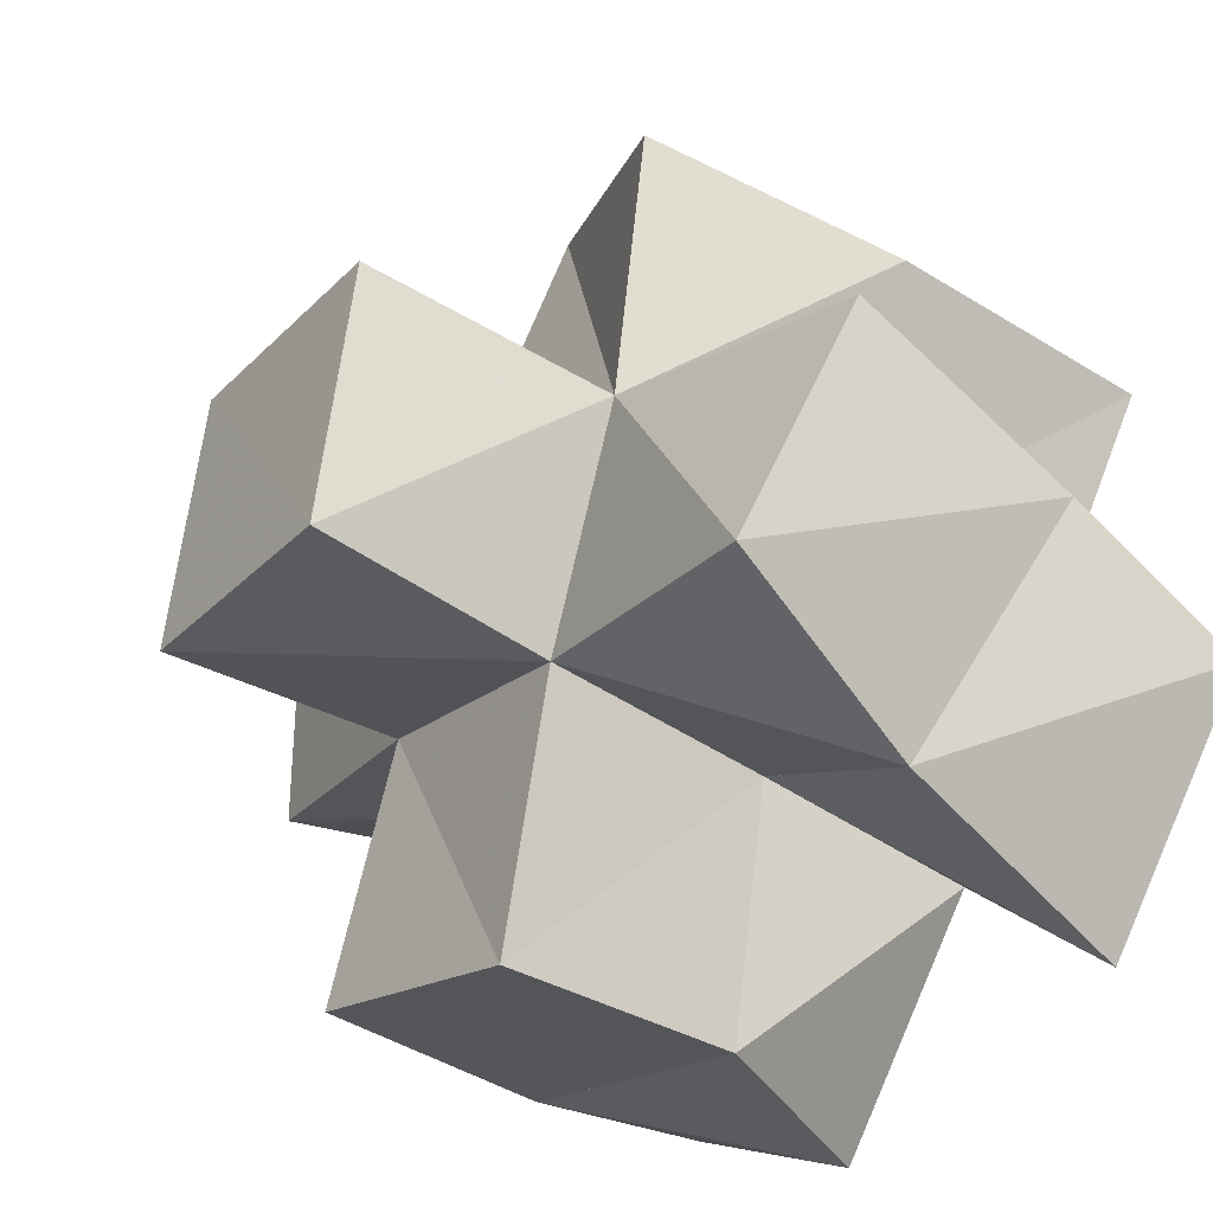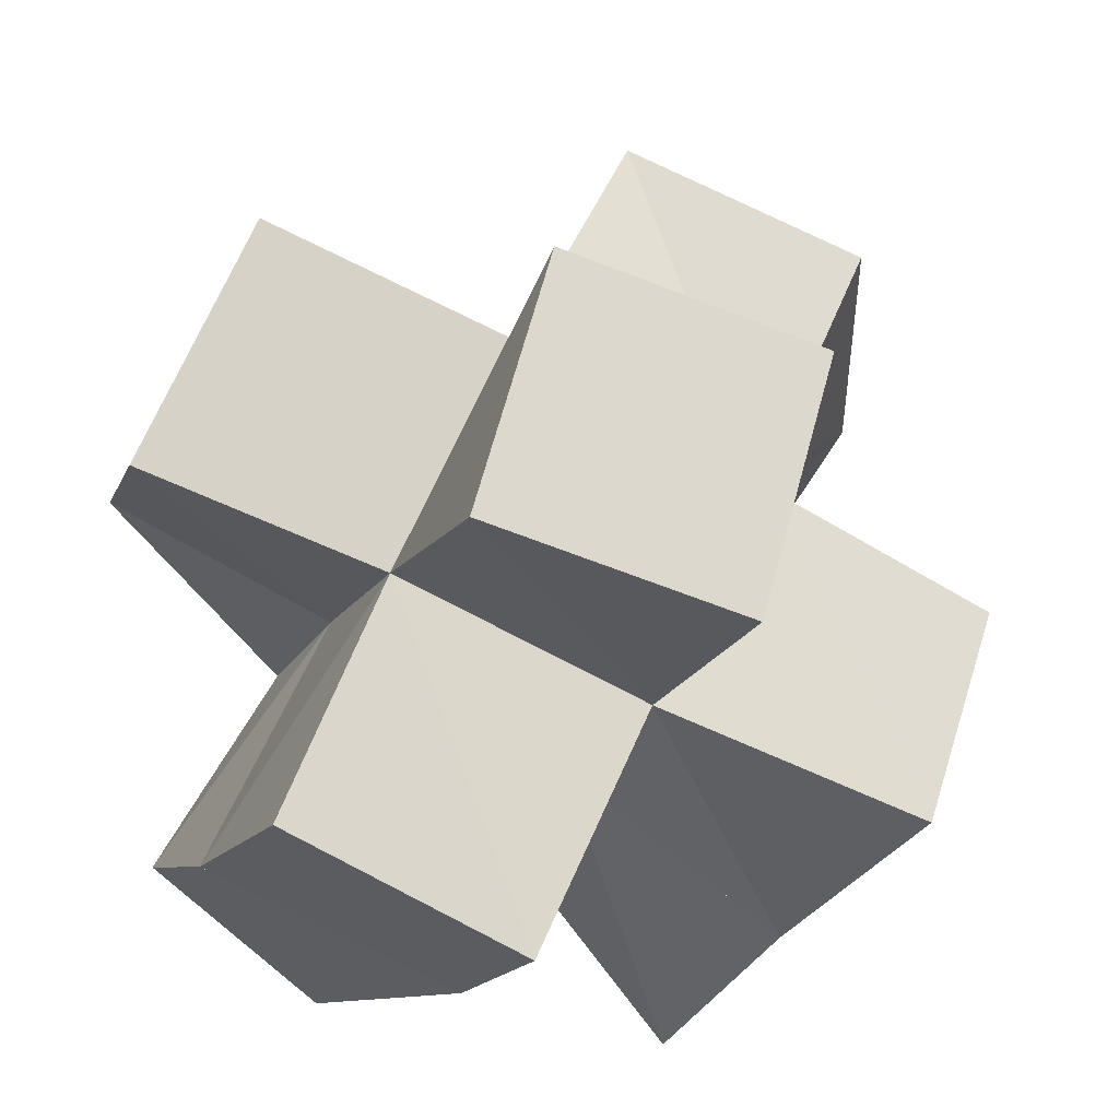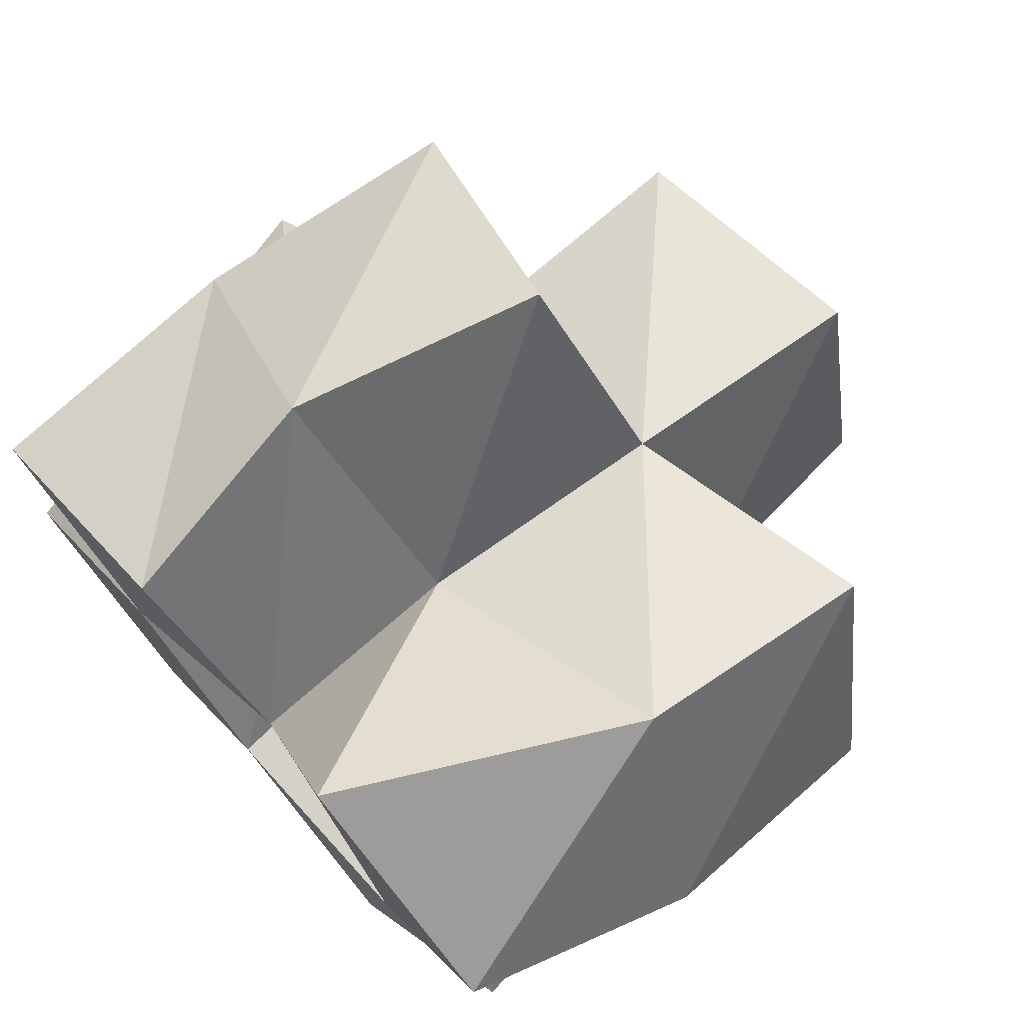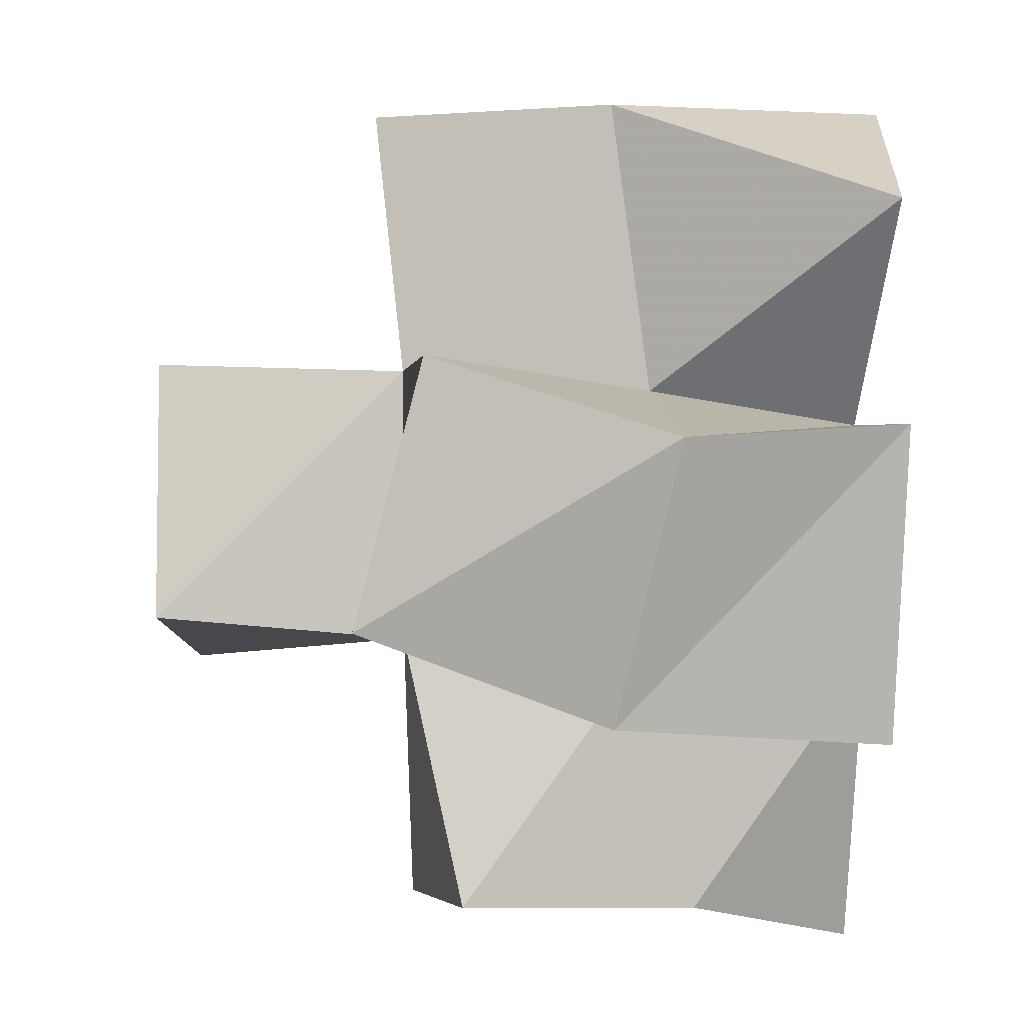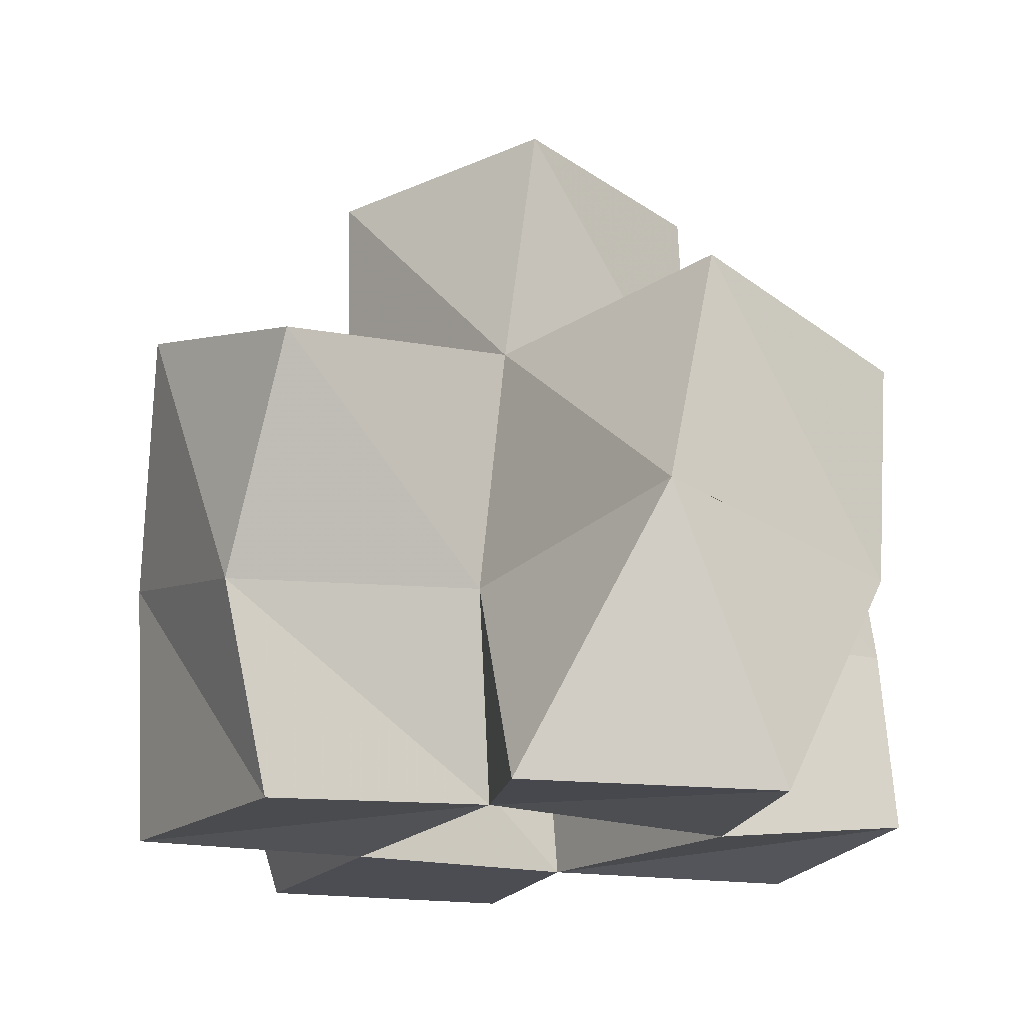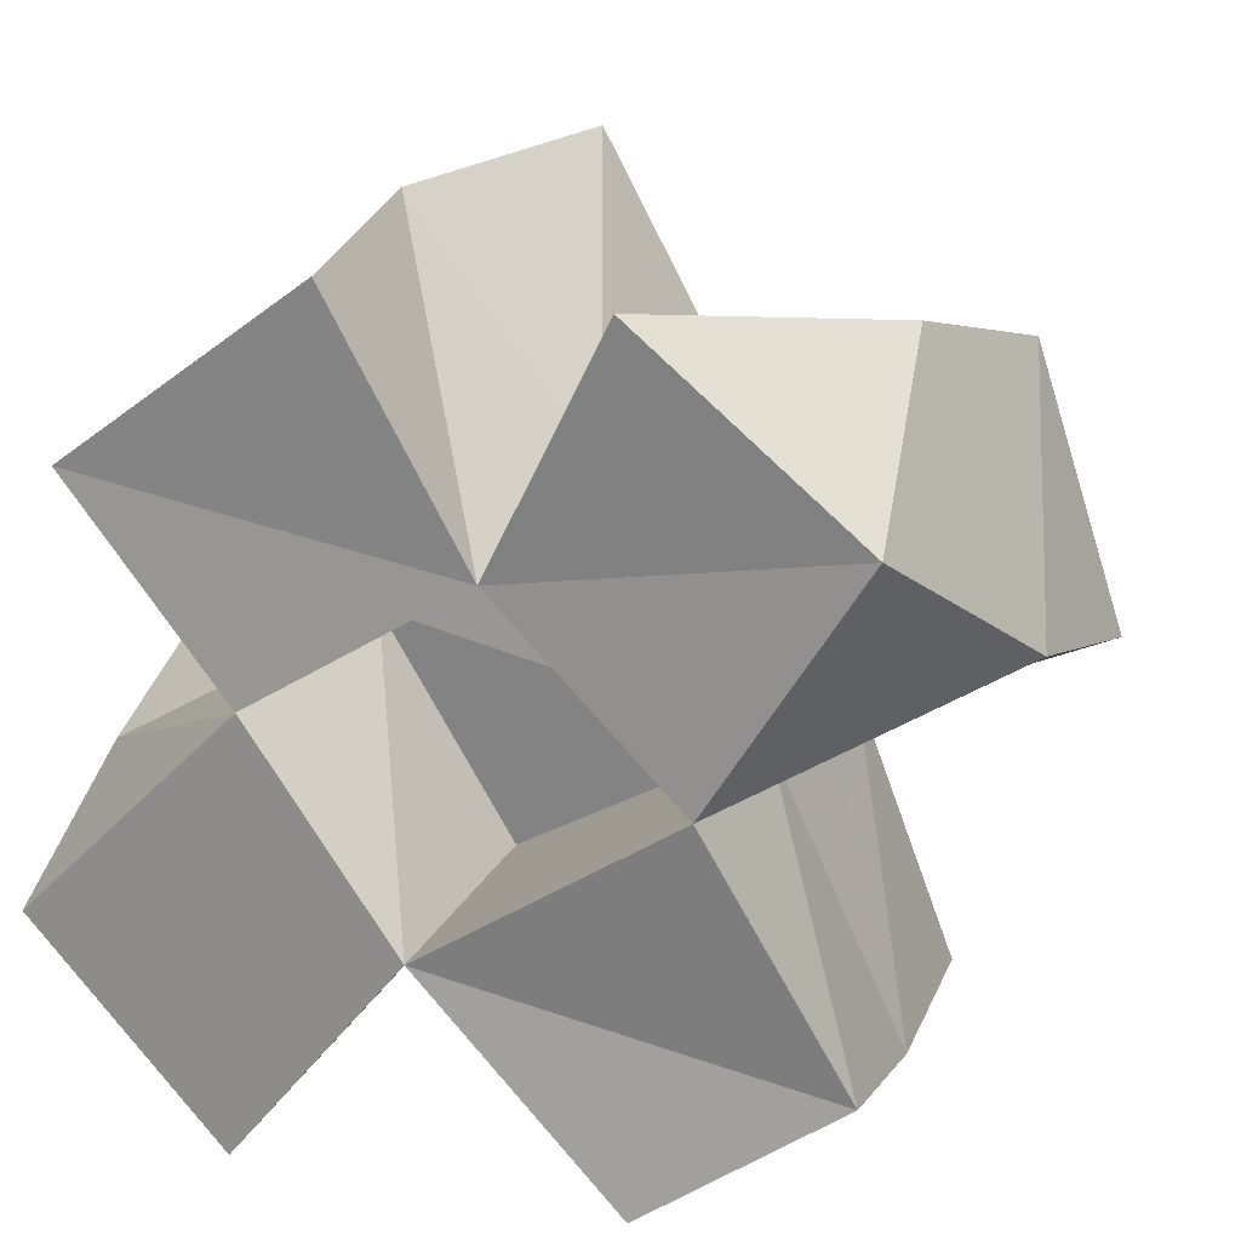
<metadata>
{"format":"obj","ext":"obj","renderer":"f3d","projection":"perspective","resolution":1024,"background":"white","views":[{"elev":-46.1,"azim":-122.6,"up":"+Z"},{"elev":-22.3,"azim":167.4,"up":"+Z"},{"elev":74.6,"azim":49.2,"up":"+Z"},{"elev":63.5,"azim":-87.8,"up":"+Z"},{"elev":-16.4,"azim":23.5,"up":"+Y"},{"elev":19.6,"azim":24.6,"up":"+Z"}]}
</metadata>
<code>
v 0.4698 0.1 0.11
v 0.4592 0.1466 0.1207
v 0.5027 0.1 0.1503
v 0.5002 0.1433 0.1524
v 0.4329 0.1 0.1459
v 0.4314 0.1315 0.1641
v 0.4747 0.1 0.1868
v 0.4769 0.1412 0.1906
v 0.5399 0.1 0.1148
v 0.5182 0.1383 0.109
v 0.5738 0.1067 0.1383
v 0.568 0.1451 0.128
v 0.5502 0.1 0.1821
v 0.5451 0.1413 0.1788
v 0.5142 0.104 0.2115
v 0.5157 0.144 0.2197
v 0.4441 0.1 0.222
v 0.4436 0.1495 0.2253
v 0.4906 0.1 0.2559
v 0.4839 0.1395 0.2607
v 0.5775 0.1 0.2252
v 0.5883 0.1429 0.199
v 0.5378 0.1 0.2553
v 0.5638 0.1533 0.2449
v 0.4434 0.1884 0.1318
v 0.4942 0.1886 0.1498
v 0.4252 0.1763 0.1777
v 0.4736 0.1896 0.1938
v 0.5142 0.1844 0.104
v 0.5602 0.1906 0.123
v 0.5415 0.1902 0.17
v 0.5197 0.1916 0.217
v 0.4543 0.1958 0.2395
v 0.4967 0.1849 0.2635
v 0.5874 0.1882 0.187
v 0.5679 0.1991 0.2323
v 0.4879 0.2351 0.1485
v 0.5363 0.2374 0.1614
v 0.4746 0.2373 0.1974
v 0.5233 0.24 0.2101
f 1 2 4
f 3 1 4
f 2 6 8
f 4 2 8
f 6 5 7
f 8 6 7
f 5 1 3
f 7 5 3
f 8 7 3
f 4 8 3
f 2 1 5
f 6 2 5
f 9 10 12
f 11 9 12
f 10 4 14
f 12 10 14
f 4 3 13
f 14 4 13
f 3 9 11
f 13 3 11
f 14 13 11
f 12 14 11
f 10 9 3
f 4 10 3
f 7 8 16
f 15 7 16
f 8 18 20
f 16 8 20
f 18 17 19
f 20 18 19
f 17 7 15
f 19 17 15
f 20 19 15
f 16 20 15
f 8 7 17
f 18 8 17
f 13 14 22
f 21 13 22
f 14 16 24
f 22 14 24
f 16 15 23
f 24 16 23
f 15 13 21
f 23 15 21
f 24 23 21
f 22 24 21
f 14 13 15
f 16 14 15
f 2 25 26
f 4 2 26
f 25 27 28
f 26 25 28
f 27 6 8
f 28 27 8
f 6 2 4
f 8 6 4
f 28 8 4
f 26 28 4
f 25 2 6
f 27 25 6
f 10 29 30
f 12 10 30
f 29 26 31
f 30 29 31
f 26 4 14
f 31 26 14
f 4 10 12
f 14 4 12
f 31 14 12
f 30 31 12
f 29 10 4
f 26 29 4
f 8 28 32
f 16 8 32
f 28 33 34
f 32 28 34
f 33 18 20
f 34 33 20
f 18 8 16
f 20 18 16
f 34 20 16
f 32 34 16
f 28 8 18
f 33 28 18
f 14 31 35
f 22 14 35
f 31 32 36
f 35 31 36
f 32 16 24
f 36 32 24
f 16 14 22
f 24 16 22
f 36 24 22
f 35 36 22
f 31 14 16
f 32 31 16
f 4 26 31
f 14 4 31
f 26 28 32
f 31 26 32
f 28 8 16
f 32 28 16
f 8 4 14
f 16 8 14
f 32 16 14
f 31 32 14
f 26 4 8
f 28 26 8
f 26 37 38
f 31 26 38
f 37 39 40
f 38 37 40
f 39 28 32
f 40 39 32
f 28 26 31
f 32 28 31
f 40 32 31
f 38 40 31
f 37 26 28
f 39 37 28

</code>
